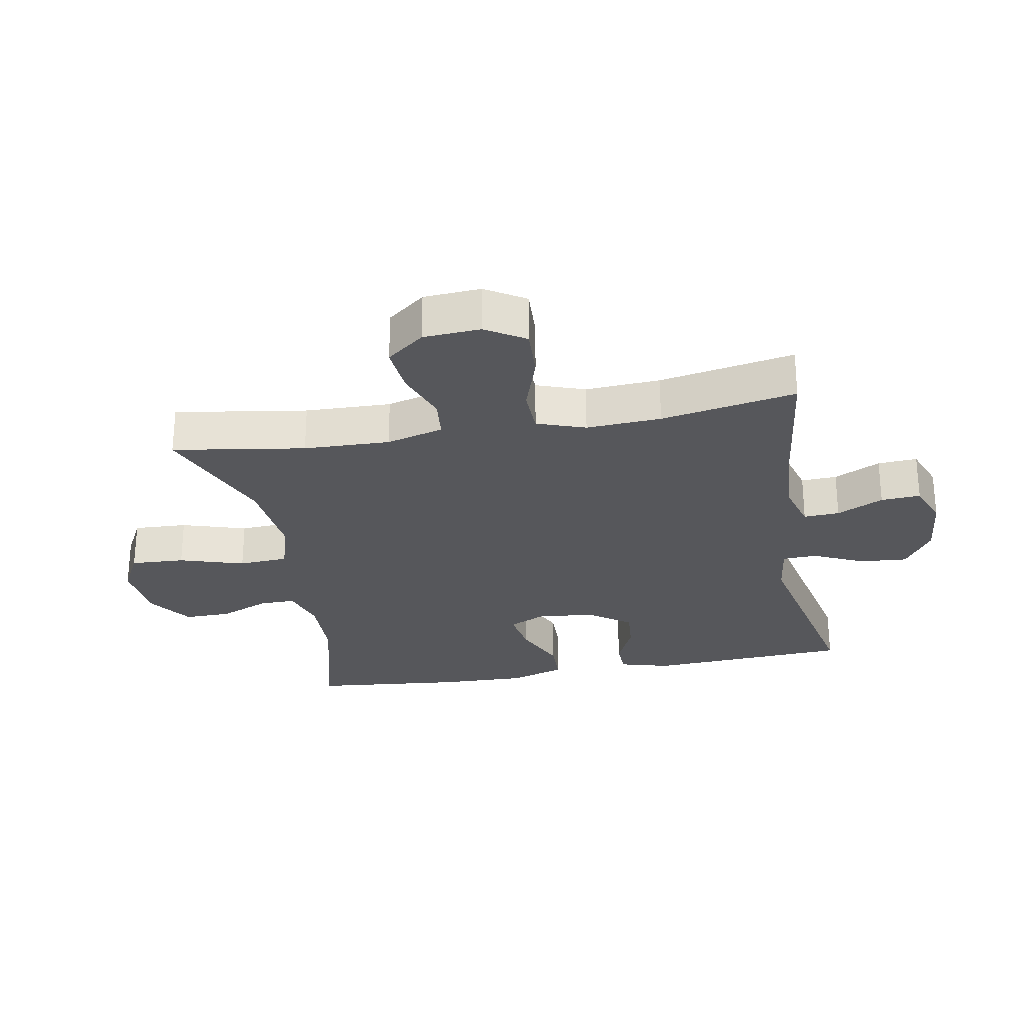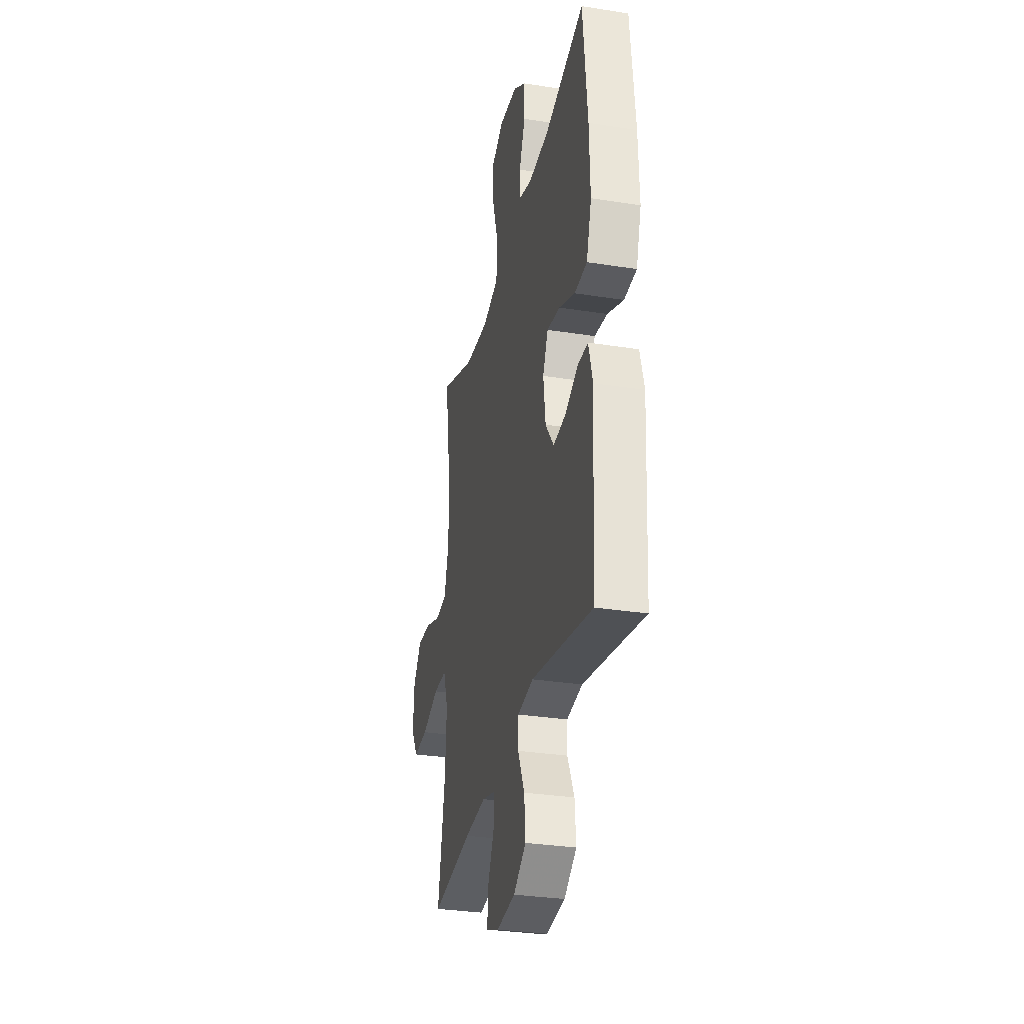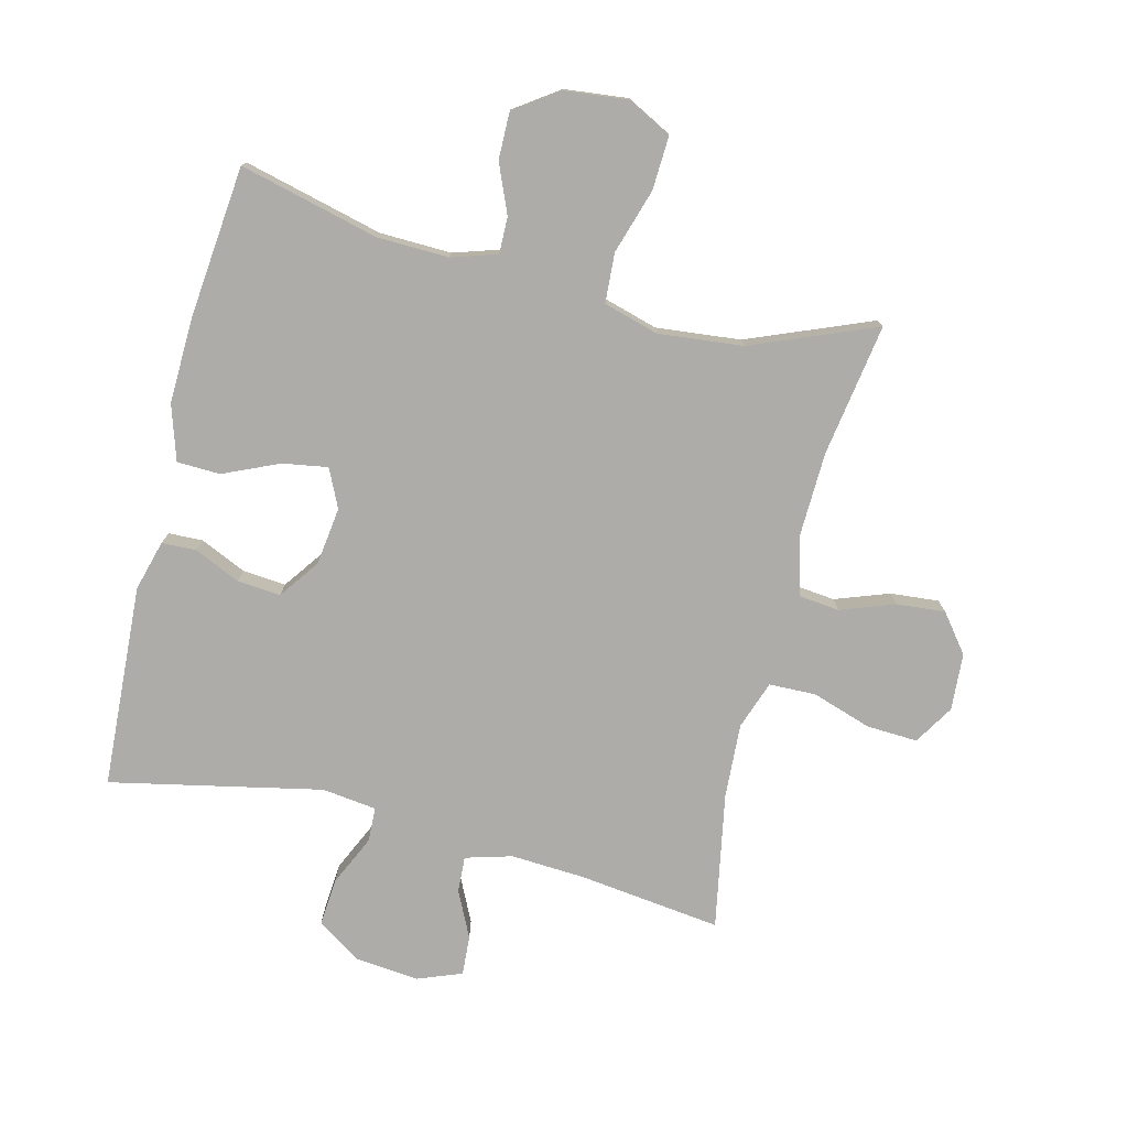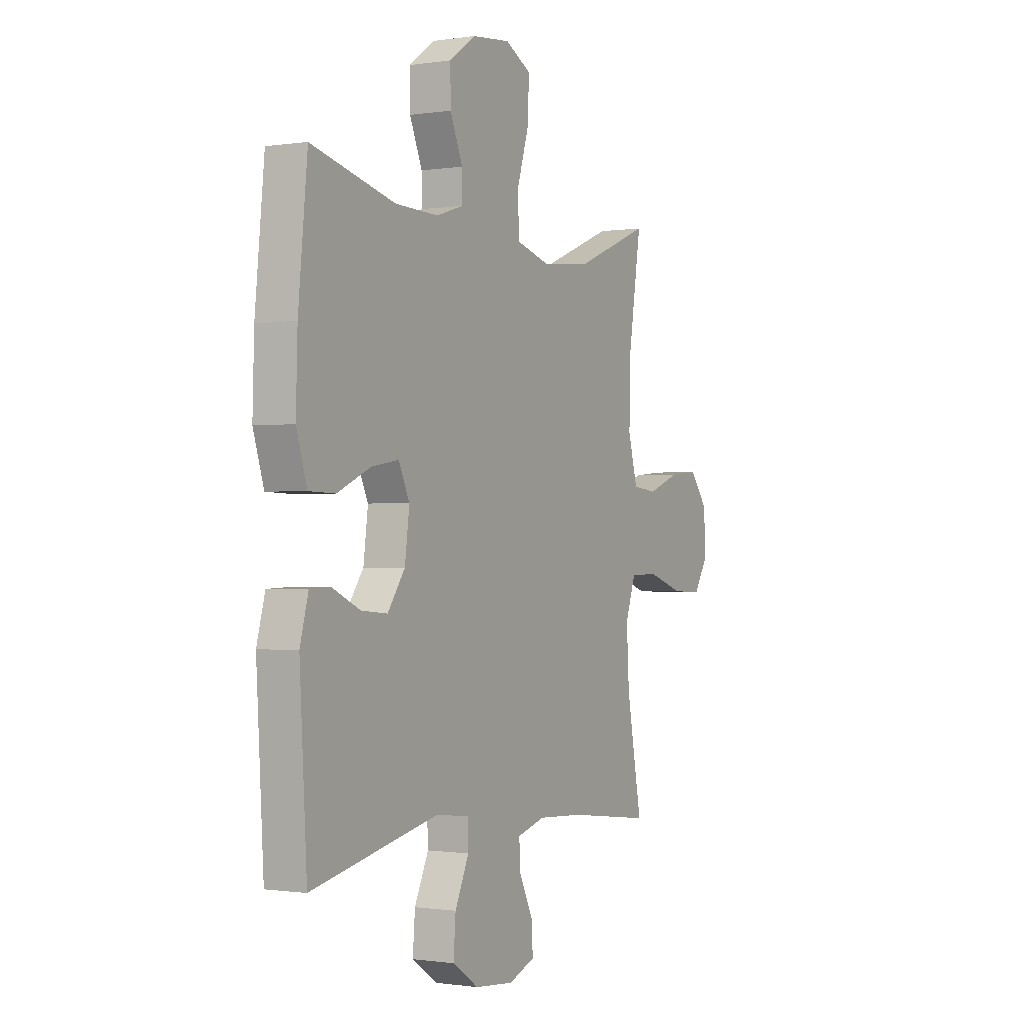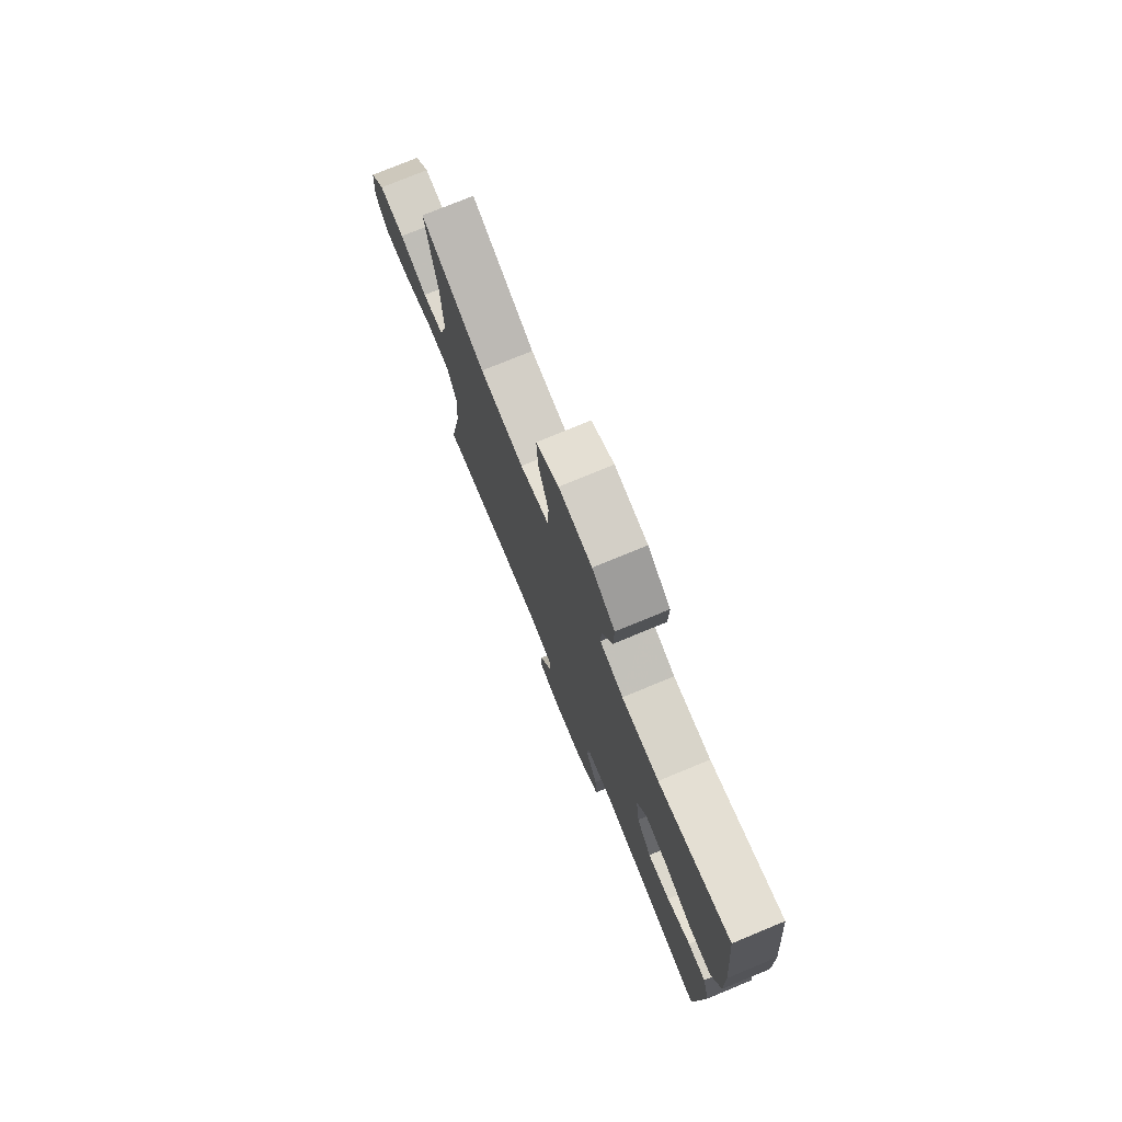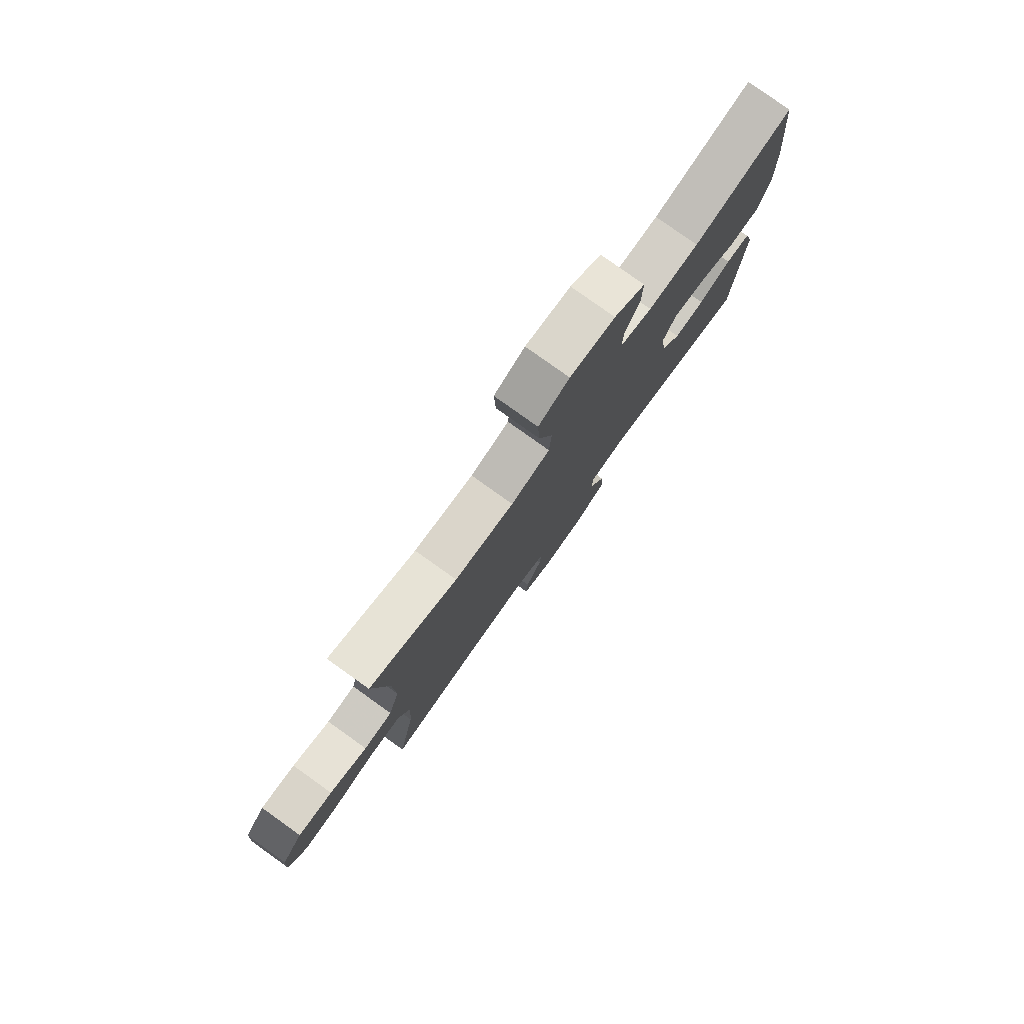
<metadata>
{"format":"obj","ext":"obj","renderer":"f3d","projection":"perspective","resolution":1024,"background":"white","views":[{"elev":-27.2,"azim":100.3,"up":"+Y"},{"elev":-31.5,"azim":-102.6,"up":"+Z"},{"elev":-76.9,"azim":-14.0,"up":"+Y"},{"elev":-0.8,"azim":-60.8,"up":"+Z"},{"elev":76.5,"azim":-112.4,"up":"+Z"},{"elev":79.7,"azim":125.5,"up":"+Z"}]}
</metadata>
<code>
v -0.5 0.07 -0.5
v -0.519 0.07 -0.177
v -0.497 0.07 -0.097
v -0.442 0.07 -0.095
v -0.369 0.07 -0.128
v -0.3 0.07 -0.134
v -0.254 0.07 -0.07
v -0.242 0.07 0.022
v -0.271 0.07 0.083
v -0.343 0.07 0.071
v -0.431 0.07 0.032
v -0.5 0.07 0.034
v -0.528 0.07 0.122
v -0.524 0.07 0.259
v -0.5 0.07 0.5
v -0.279 0.07 0.445
v -0.165 0.07 0.442
v -0.093 0.07 0.465
v -0.094 0.07 0.523
v -0.127 0.07 0.601
v -0.128 0.07 0.675
v -0.058 0.07 0.724
v 0.043 0.07 0.735
v 0.112 0.07 0.699
v 0.108 0.07 0.613
v 0.076 0.07 0.51
v 0.081 0.07 0.431
v 0.169 0.07 0.406
v 0.303 0.07 0.42
v 0.5 0.07 0.5
v 0.467 0.07 0.289
v 0.463 0.07 0.152
v 0.488 0.07 0.061
v 0.553 0.07 0.054
v 0.638 0.07 0.085
v 0.716 0.07 0.092
v 0.763 0.07 0.032
v 0.769 0.07 -0.059
v 0.73 0.07 -0.122
v 0.649 0.07 -0.118
v 0.554 0.07 -0.087
v 0.48 0.07 -0.089
v 0.453 0.07 -0.166
v 0.46 0.07 -0.285
v 0.5 0.07 -0.5
v 0.274 0.07 -0.472
v 0.155 0.07 -0.465
v 0.081 0.07 -0.486
v 0.084 0.07 -0.543
v 0.12 0.07 -0.617
v 0.124 0.07 -0.68
v 0.054 0.07 -0.707
v -0.049 0.07 -0.697
v -0.118 0.07 -0.651
v -0.112 0.07 -0.575
v -0.075 0.07 -0.495
v -0.077 0.07 -0.44
v -0.164 0.07 -0.429
v -0.5 0 -0.5
v -0.519 0 -0.177
v -0.497 0 -0.097
v -0.442 0 -0.095
v -0.369 0 -0.128
v -0.3 0 -0.134
v -0.254 0 -0.07
v -0.242 0 0.022
v -0.271 0 0.083
v -0.343 0 0.071
v -0.431 0 0.032
v -0.5 0 0.034
v -0.528 0 0.122
v -0.524 0 0.259
v -0.5 0 0.5
v -0.279 0 0.445
v -0.165 0 0.442
v -0.093 0 0.465
v -0.094 0 0.523
v -0.127 0 0.601
v -0.128 0 0.675
v -0.058 0 0.724
v 0.043 0 0.735
v 0.112 0 0.699
v 0.108 0 0.613
v 0.076 0 0.51
v 0.081 0 0.431
v 0.169 0 0.406
v 0.303 0 0.42
v 0.5 0 0.5
v 0.467 0 0.289
v 0.463 0 0.152
v 0.488 0 0.061
v 0.553 0 0.054
v 0.638 0 0.085
v 0.716 0 0.092
v 0.763 0 0.032
v 0.769 0 -0.059
v 0.73 0 -0.122
v 0.649 0 -0.118
v 0.554 0 -0.087
v 0.48 0 -0.089
v 0.453 0 -0.166
v 0.46 0 -0.285
v 0.5 0 -0.5
v 0.274 0 -0.472
v 0.155 0 -0.465
v 0.081 0 -0.486
v 0.084 0 -0.543
v 0.12 0 -0.617
v 0.124 0 -0.68
v 0.054 0 -0.707
v -0.049 0 -0.697
v -0.118 0 -0.651
v -0.112 0 -0.575
v -0.075 0 -0.495
v -0.077 0 -0.44
v -0.164 0 -0.429
f 54 55 56
f 53 54 56
f 52 53 56
f 51 52 56
f 50 51 56
f 49 50 56
f 48 49 56 57
f 47 48 57
f 46 47 57 58
f 44 45 46
f 43 44 46 58
f 39 40 41
f 38 39 41
f 37 38 41
f 36 37 41
f 35 36 41
f 34 35 41
f 33 34 41 42
f 43 58 1
f 42 43 1
f 33 42 1
f 32 33 1
f 24 25 26
f 23 24 26
f 22 23 26
f 21 22 26
f 20 21 26
f 19 20 26
f 18 19 26 27
f 17 18 27 28
f 14 15 16
f 13 14 16
f 12 13 16
f 11 12 16
f 10 11 16
f 16 17 28
f 10 16 28
f 9 10 28
f 3 4 5
f 2 3 5
f 1 2 5
f 1 5 6
f 1 6 7
f 32 1 7
f 31 32 7
f 8 9 28 29
f 29 30 31
f 8 29 31
f 7 8 31
f 114 113 112
f 114 112 111
f 114 111 110
f 114 110 109
f 114 109 108
f 114 108 107
f 115 114 107 106
f 115 106 105
f 116 115 105 104
f 104 103 102
f 116 104 102 101
f 99 98 97
f 99 97 96
f 99 96 95
f 99 95 94
f 99 94 93
f 99 93 92
f 100 99 92 91
f 59 116 101
f 59 101 100
f 59 100 91
f 59 91 90
f 84 83 82
f 84 82 81
f 84 81 80
f 84 80 79
f 84 79 78
f 84 78 77
f 85 84 77 76
f 86 85 76 75
f 74 73 72
f 74 72 71
f 74 71 70
f 74 70 69
f 74 69 68
f 86 75 74
f 86 74 68
f 86 68 67
f 63 62 61
f 63 61 60
f 63 60 59
f 64 63 59
f 65 64 59
f 65 59 90
f 65 90 89
f 87 86 67 66
f 89 88 87
f 89 87 66
f 89 66 65
f 1 59 60 2
f 2 60 61 3
f 3 61 62 4
f 4 62 63 5
f 5 63 64 6
f 6 64 65 7
f 7 65 66 8
f 8 66 67 9
f 9 67 68 10
f 10 68 69 11
f 11 69 70 12
f 12 70 71 13
f 13 71 72 14
f 14 72 73 15
f 15 73 74 16
f 16 74 75 17
f 17 75 76 18
f 18 76 77 19
f 19 77 78 20
f 20 78 79 21
f 21 79 80 22
f 22 80 81 23
f 23 81 82 24
f 24 82 83 25
f 25 83 84 26
f 26 84 85 27
f 27 85 86 28
f 28 86 87 29
f 29 87 88 30
f 30 88 89 31
f 31 89 90 32
f 32 90 91 33
f 33 91 92 34
f 34 92 93 35
f 35 93 94 36
f 36 94 95 37
f 37 95 96 38
f 38 96 97 39
f 39 97 98 40
f 40 98 99 41
f 41 99 100 42
f 42 100 101 43
f 43 101 102 44
f 44 102 103 45
f 45 103 104 46
f 46 104 105 47
f 47 105 106 48
f 48 106 107 49
f 49 107 108 50
f 50 108 109 51
f 51 109 110 52
f 52 110 111 53
f 53 111 112 54
f 54 112 113 55
f 55 113 114 56
f 56 114 115 57
f 57 115 116 58
f 58 116 59 1

</code>
